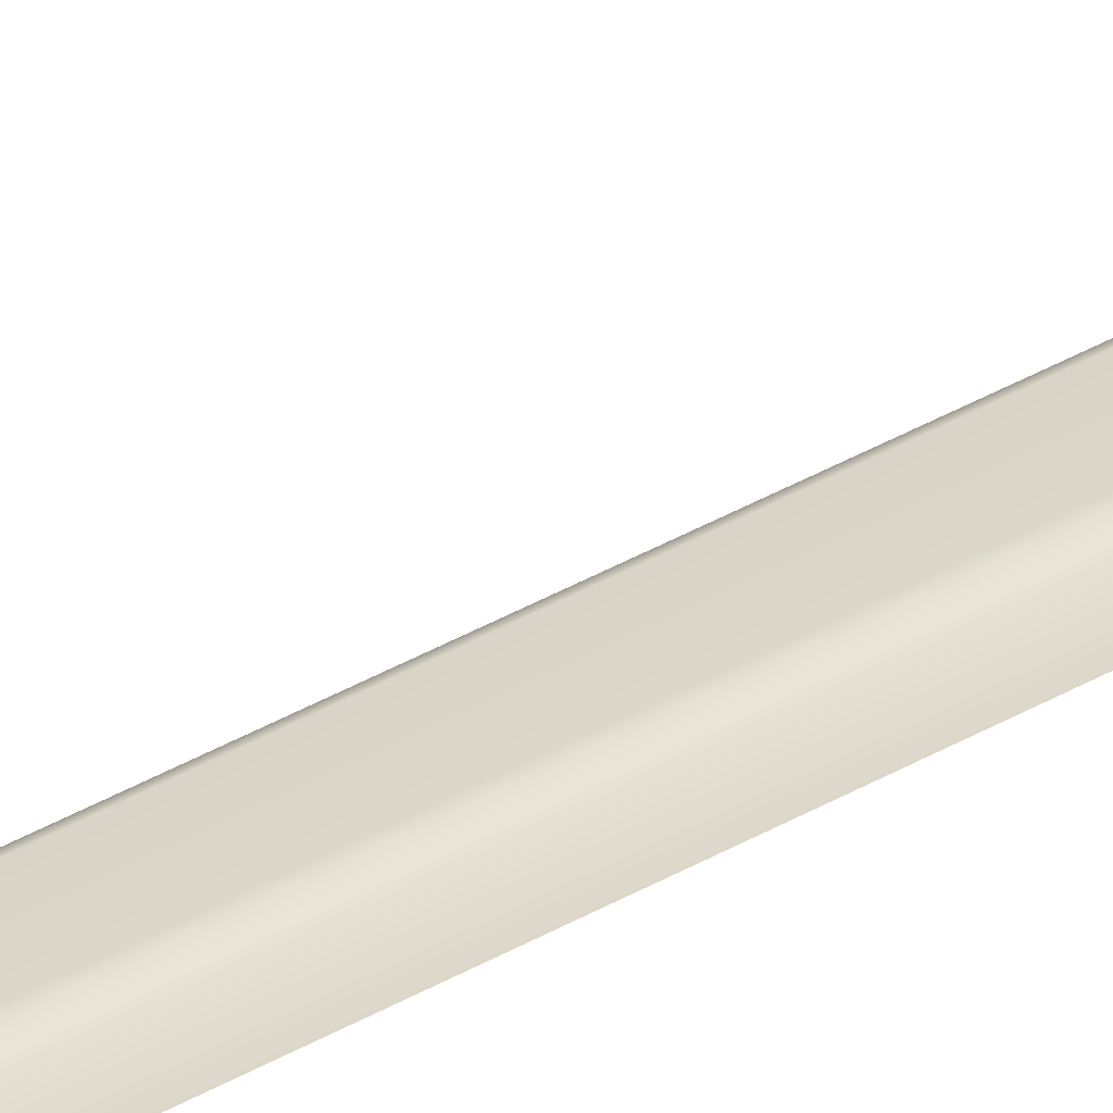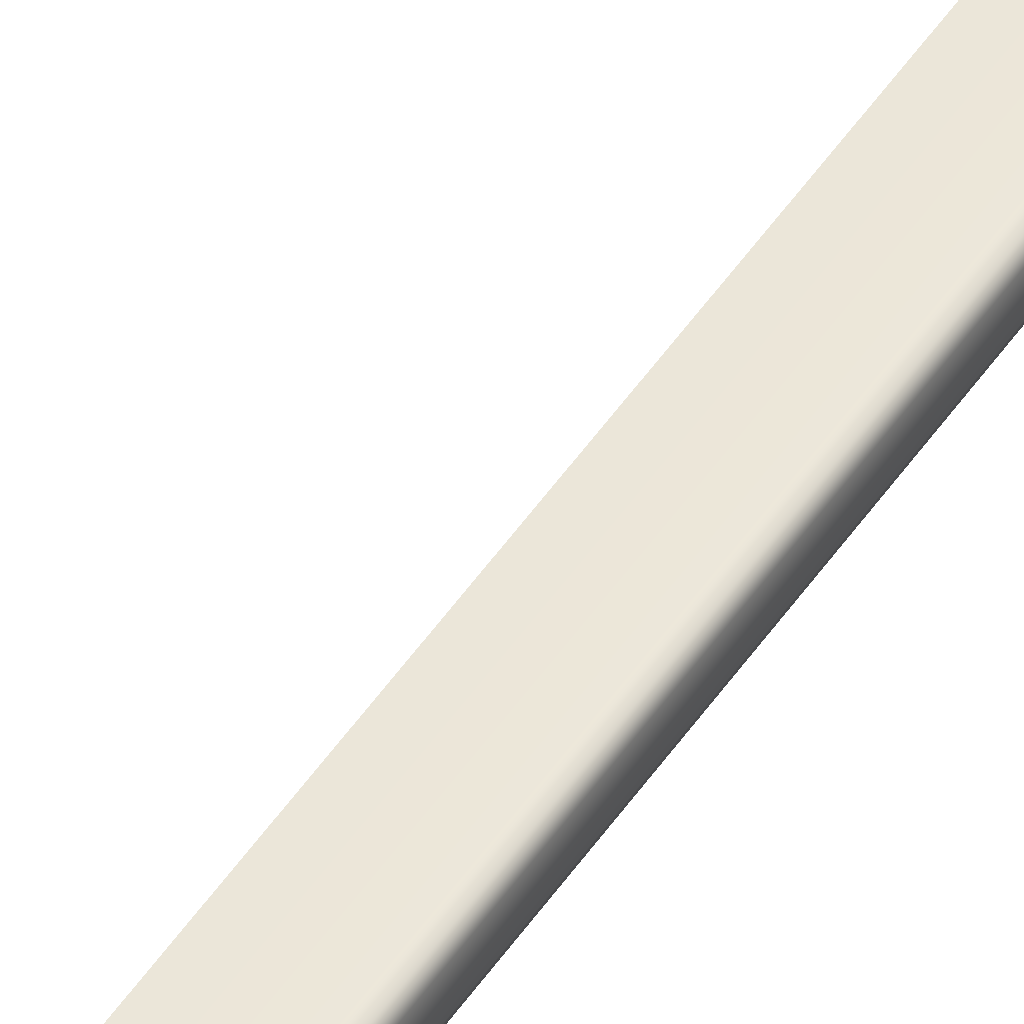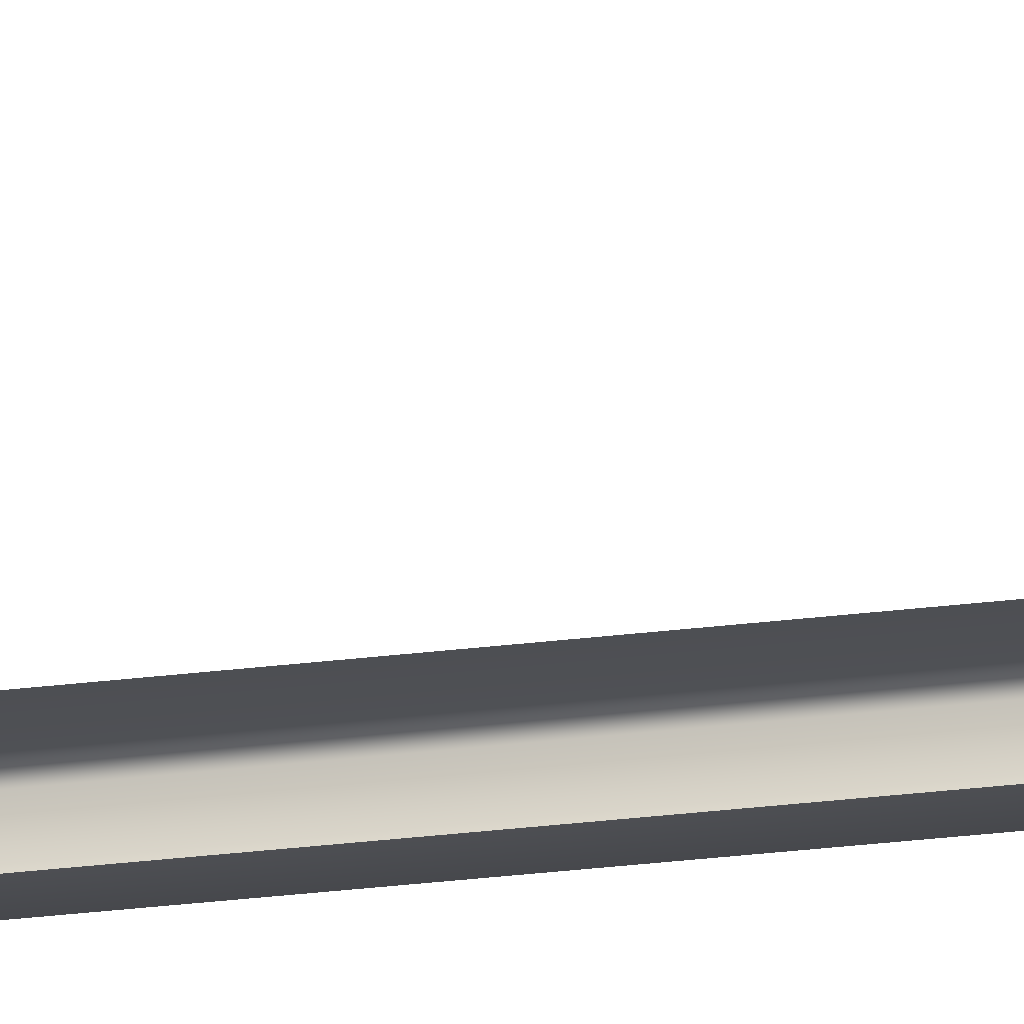
<metadata>
{"format":"obj","ext":"obj","renderer":"f3d","projection":"perspective","resolution":1024,"background":"white","views":[{"elev":30.5,"azim":48.0,"up":"+Y"},{"elev":47.4,"azim":-148.4,"up":"+Y"},{"elev":-17.9,"azim":106.4,"up":"+Y"}]}
</metadata>
<code>
g ENV_S07_Bgr_Respawn_Center_WallPIece
v -118.2 -87.94 -319.6
v -111.7 -87.94 -319.5
v -111.5 -88.48 -319.1
v -118.5 -88.48 -319.1
v -119 -87.94 -319.9
v -111.5 -89.6 -318.6
v -119.4 -88.48 -319.4
v -119.9 -87.94 -320.6
v -118.6 -89.6 -318.6
v -111.5 -90.99 -317.2
v -120.3 -88.48 -320.2
v -119.9 -87.94 -323.5
v -119.5 -89.75 -318.8
v -118.7 -90.98 -317.2
v -111.5 -91.74 -315.4
v -120.3 -88.48 -323.6
v -118.7 -87.94 -325.5
v -120.3 -90.11 -319.5
v -119.6 -91.23 -317.3
v -118.9 -88.48 -325.7
v -116.5 -87.94 -326.5
v -120.3 -91.85 -317.7
v -120.3 -92.73 -315.4
v -120.3 -92.73 -323.3
v -119.7 -92.03 -315.4
v -116.7 -88.48 -326.8
v -111.6 -87.94 -326.5
v -111.4 -88.48 -326.8
v -119.1 -92.74 -325.6
v -116.8 -92.74 -326.7
v -111.4 -92.74 -326.7
v -120.3 -95.42 -320.4
v -119.2 -94.78 -324.7
v -116.9 -95.52 -325.6
v -111.5 -95.52 -325.6
v -119.3 -97.09 -322.1
v -117 -98.01 -322.8
v -111.5 -98.01 -322.8
v -119.3 -97.65 -320.2
v -117 -98.8 -320.3
v -111.5 -98.8 -320.3
v -120.3 -95.68 -315.4
v -119.3 -97.95 -315.4
v -117.1 -98.89 -315.4
v -111.5 -98.89 -315.4
v -111.5 -98.89 0.004913
v -117.1 -98.89 0.004913
v -119.3 -97.95 0.004913
v -120.3 -95.68 0.004913
v -120.3 -92.73 0.004913
v -119.7 -92.03 0.004913
v -118.8 -91.74 0.004913
v -118.8 -91.74 -315.3
v -111.5 -91.74 0.004913
v -116.5 -87.94 -326.5
v -111.6 -87.94 -326.5
v -111.1 -87.39 -326.8
v -116.5 -87.39 -326.8
v -118.7 -87.94 -325.5
v -109.2 -83.27 -326.8
v -118.8 -87.39 -325.7
v -119.9 -87.94 -323.5
v -114.1 -79.77 -326.8
v -108.2 -82.29 -326.8
v -120.1 -87.39 -323.6
v -119.9 -87.94 -320.6
v -112.7 -77.26 -326.8
v -107.4 -81.38 -326.8
v -116.4 -78.36 -325.9
v -120.1 -87.39 -320.5
v -119 -87.94 -319.9
v -111.1 -76.16 -326.8
v -107.2 -80.74 -326.6
v -110.5 -75.92 -326.6
v -114.4 -75.56 -325.9
v -117.8 -77.37 -323.6
v -112 -74.12 -325.9
v -111.4 -74.04 -325.7
v -119.1 -87.39 -319.7
v -118.2 -87.94 -319.6
v -115.3 -74.38 -323.6
v -112.5 -72.77 -323.6
v -111.8 -72.79 -323.5
v -117.8 -77.38 -320.6
v -118.2 -87.39 -319.3
v -111.7 -87.94 -319.5
v -111.2 -87.39 -319.3
v -109.2 -83.29 -319.3
v -112.5 -72.76 -320.6
v -111.8 -72.78 -320.7
v -115.3 -74.38 -320.6
v -116.5 -77.95 -319.7
v -115.7 -78.47 -319.3
v -114.5 -75.14 -319.7
v -112 -73.63 -319.7
v -111.4 -73.59 -319.9
v -113.8 -75.79 -319.3
v -108.2 -82.29 -319.3
v -111.6 -74.42 -319.3
v -111 -74.32 -319.6
v -107.4 -81.35 -319.3
v -107.2 -80.71 -319.6
v -111 -74.32 -319.6
v -110.5 -75.92 -326.6
v -107.2 -80.74 -326.6
v -107.2 -80.71 -319.6
v -110.5 -75.92 -326.6
v -111 -74.32 -319.6
v -111.4 -73.59 -319.9
v -111.4 -74.04 -325.7
v -111.8 -72.78 -320.7
v -111.8 -72.79 -323.5
v -118.2 -87.94 319.6
v -111.5 -88.48 319.1
v -111.7 -87.94 319.5
v -118.5 -88.48 319.1
v -119 -87.94 319.9
v -111.5 -89.6 318.6
v -119.4 -88.48 319.4
v -119.9 -87.94 320.6
v -118.6 -89.6 318.6
v -111.5 -90.99 317.2
v -120.3 -88.48 320.2
v -119.9 -87.94 323.5
v -119.5 -89.75 318.8
v -118.7 -90.98 317.2
v -111.5 -91.74 315.4
v -120.3 -88.48 323.6
v -118.7 -87.94 325.5
v -120.3 -90.11 319.5
v -119.6 -91.23 317.3
v -118.9 -88.48 325.7
v -116.5 -87.94 326.5
v -120.3 -91.85 317.7
v -120.3 -92.73 315.4
v -120.3 -92.73 323.3
v -119.7 -92.03 315.4
v -116.7 -88.48 326.8
v -111.6 -87.94 326.5
v -111.4 -88.48 326.8
v -119.1 -92.74 325.6
v -116.8 -92.74 326.7
v -111.4 -92.74 326.7
v -120.3 -95.42 320.4
v -119.2 -94.78 324.7
v -116.9 -95.52 325.6
v -111.5 -95.52 325.6
v -119.3 -97.09 322.1
v -117 -98.01 322.8
v -111.5 -98.01 322.8
v -119.3 -97.65 320.2
v -117 -98.8 320.3
v -111.5 -98.8 320.3
v -120.3 -95.68 315.4
v -119.3 -97.95 315.4
v -117.1 -98.89 315.4
v -111.5 -98.89 315.4
v -111.5 -98.89 0.004913
v -117.1 -98.89 0.004913
v -119.3 -97.95 0.004913
v -120.3 -95.68 0.004913
v -120.3 -92.73 0.004913
v -119.7 -92.03 0.004913
v -118.8 -91.74 0.004913
v -118.8 -91.74 315.3
v -111.5 -91.74 0.004913
v -116.5 -87.94 326.5
v -111.1 -87.39 326.8
v -111.6 -87.94 326.5
v -116.5 -87.39 326.8
v -118.7 -87.94 325.5
v -109.2 -83.27 326.8
v -118.8 -87.39 325.7
v -119.9 -87.94 323.5
v -114.1 -79.77 326.8
v -108.2 -82.29 326.8
v -120.1 -87.39 323.6
v -119.9 -87.94 320.6
v -112.7 -77.26 326.8
v -107.4 -81.38 326.8
v -116.4 -78.36 325.9
v -120.1 -87.39 320.5
v -119 -87.94 319.9
v -111.1 -76.16 326.8
v -107.2 -80.74 326.6
v -110.5 -75.92 326.6
v -114.4 -75.56 325.9
v -117.8 -77.37 323.6
v -112 -74.12 325.9
v -111.4 -74.04 325.7
v -119.1 -87.39 319.7
v -118.2 -87.94 319.6
v -115.3 -74.38 323.6
v -112.5 -72.77 323.6
v -111.8 -72.79 323.5
v -117.8 -77.38 320.6
v -118.2 -87.39 319.3
v -111.7 -87.94 319.5
v -111.2 -87.39 319.3
v -109.2 -83.29 319.3
v -115.3 -74.38 320.6
v -112.5 -72.76 320.6
v -111.8 -72.78 320.7
v -116.5 -77.95 319.7
v -115.7 -78.47 319.3
v -114.5 -75.14 319.7
v -112 -73.63 319.7
v -111.4 -73.59 319.9
v -113.8 -75.79 319.3
v -108.2 -82.29 319.3
v -111.6 -74.42 319.3
v -111 -74.32 319.6
v -107.4 -81.35 319.3
v -107.2 -80.71 319.6
v -111 -74.32 319.6
v -107.2 -80.71 319.6
v -107.2 -80.74 326.6
v -110.5 -75.92 326.6
v -110.5 -75.92 326.6
v -111.4 -73.59 319.9
v -111 -74.32 319.6
v -111.4 -74.04 325.7
v -111.8 -72.78 320.7
v -111.8 -72.79 323.5
g ENV_S07_Bgr_Respawn_Center_WallPIece_0
f 3 2 1
f 4 3 1
f 4 1 5
f 6 3 4
f 7 4 5
f 7 5 8
f 9 6 4
f 10 6 9
f 11 7 8
f 11 8 12
f 4 7 13
f 9 4 13
f 14 10 9
f 15 10 14
f 16 11 12
f 16 12 17
f 7 11 18
f 13 7 18
f 11 16 18
f 13 19 9
f 19 14 9
f 20 16 17
f 17 21 20
f 18 22 13
f 22 19 13
f 22 23 19
f 16 24 18
f 18 24 22
f 24 16 20
f 19 25 14
f 23 25 19
f 21 26 20
f 21 27 26
f 27 28 26
f 20 26 29
f 29 24 20
f 26 28 30
f 26 30 29
f 28 31 30
f 24 32 22
f 22 32 23
f 33 24 29
f 29 30 33
f 32 24 33
f 30 31 34
f 30 34 33
f 31 35 34
f 33 34 36
f 36 32 33
f 34 35 37
f 34 37 36
f 35 38 37
f 39 32 36
f 36 37 39
f 37 38 40
f 37 40 39
f 38 41 40
f 42 32 39
f 32 42 23
f 39 40 43
f 43 42 39
f 40 41 44
f 40 44 43
f 41 45 44
f 45 46 44
f 46 47 44
f 44 47 43
f 47 48 43
f 43 48 42
f 48 49 42
f 42 49 23
f 49 50 23
f 50 51 23
f 51 25 23
f 51 52 25
f 52 53 25
f 25 53 14
f 53 15 14
f 15 53 52
f 54 15 52
f 57 56 55
f 58 57 55
f 58 55 59
f 57 58 60
f 61 58 59
f 59 62 61
f 58 63 60
f 63 58 61
f 64 60 63
f 62 65 61
f 62 66 65
f 67 64 63
f 68 64 67
f 69 63 61
f 69 61 65
f 67 63 69
f 66 70 65
f 66 71 70
f 72 68 67
f 73 68 72
f 74 73 72
f 75 67 69
f 72 67 75
f 76 69 65
f 76 65 70
f 69 76 75
f 74 72 77
f 77 72 75
f 78 74 77
f 71 79 70
f 71 80 79
f 76 81 75
f 75 81 77
f 77 82 78
f 81 82 77
f 82 83 78
f 84 76 70
f 76 84 81
f 84 70 79
f 80 85 79
f 80 86 85
f 86 87 85
f 87 88 85
f 82 89 83
f 89 90 83
f 81 91 82
f 84 91 81
f 91 89 82
f 92 84 79
f 92 79 85
f 91 84 92
f 88 93 85
f 93 92 85
f 94 91 92
f 89 91 94
f 92 93 94
f 89 95 90
f 95 89 94
f 95 96 90
f 93 88 97
f 93 97 94
f 94 97 95
f 88 98 97
f 95 99 96
f 97 99 95
f 97 98 99
f 99 100 96
f 98 101 99
f 99 101 100
f 101 102 100
f 105 104 103
f 106 105 103
f 109 108 107
f 110 109 107
f 111 109 110
f 112 111 110
f 115 114 113
f 114 116 113
f 113 116 117
f 114 118 116
f 116 119 117
f 117 119 120
f 118 121 116
f 118 122 121
f 119 123 120
f 120 123 124
f 119 116 125
f 116 121 125
f 122 126 121
f 122 127 126
f 123 128 124
f 124 128 129
f 123 119 130
f 119 125 130
f 128 123 130
f 131 125 121
f 126 131 121
f 128 132 129
f 133 129 132
f 134 130 125
f 131 134 125
f 135 134 131
f 136 128 130
f 136 130 134
f 128 136 132
f 137 131 126
f 137 135 131
f 138 133 132
f 139 133 138
f 140 139 138
f 138 132 141
f 136 141 132
f 140 138 142
f 142 138 141
f 143 140 142
f 144 136 134
f 144 134 135
f 136 145 141
f 142 141 145
f 136 144 145
f 143 142 146
f 146 142 145
f 147 143 146
f 146 145 148
f 144 148 145
f 147 146 149
f 149 146 148
f 150 147 149
f 144 151 148
f 149 148 151
f 150 149 152
f 152 149 151
f 153 150 152
f 144 154 151
f 154 144 135
f 152 151 155
f 154 155 151
f 153 152 156
f 156 152 155
f 157 153 156
f 158 157 156
f 159 158 156
f 159 156 155
f 160 159 155
f 160 155 154
f 161 160 154
f 161 154 135
f 162 161 135
f 163 162 135
f 137 163 135
f 164 163 137
f 165 164 137
f 165 137 126
f 127 165 126
f 165 127 164
f 127 166 164
f 169 168 167
f 168 170 167
f 167 170 171
f 170 168 172
f 170 173 171
f 174 171 173
f 175 170 172
f 170 175 173
f 172 176 175
f 177 174 173
f 178 174 177
f 176 179 175
f 176 180 179
f 175 181 173
f 173 181 177
f 175 179 181
f 182 178 177
f 183 178 182
f 180 184 179
f 180 185 184
f 185 186 184
f 179 187 181
f 179 184 187
f 181 188 177
f 177 188 182
f 188 181 187
f 184 186 189
f 184 189 187
f 186 190 189
f 191 183 182
f 192 183 191
f 193 188 187
f 193 187 189
f 194 189 190
f 194 193 189
f 195 194 190
f 188 196 182
f 196 188 193
f 182 196 191
f 197 192 191
f 198 192 197
f 199 198 197
f 200 199 197
f 201 193 194
f 201 196 193
f 202 194 195
f 202 201 194
f 203 202 195
f 196 204 191
f 191 204 197
f 196 201 204
f 205 200 197
f 204 205 197
f 201 206 204
f 201 202 206
f 205 204 206
f 207 202 203
f 202 207 206
f 208 207 203
f 200 205 209
f 209 205 206
f 209 206 207
f 210 200 209
f 211 207 208
f 211 209 207
f 210 209 211
f 212 211 208
f 213 210 211
f 213 211 212
f 214 213 212
f 217 216 215
f 218 217 215
f 221 220 219
f 220 222 219
f 220 223 222
f 223 224 222

</code>
